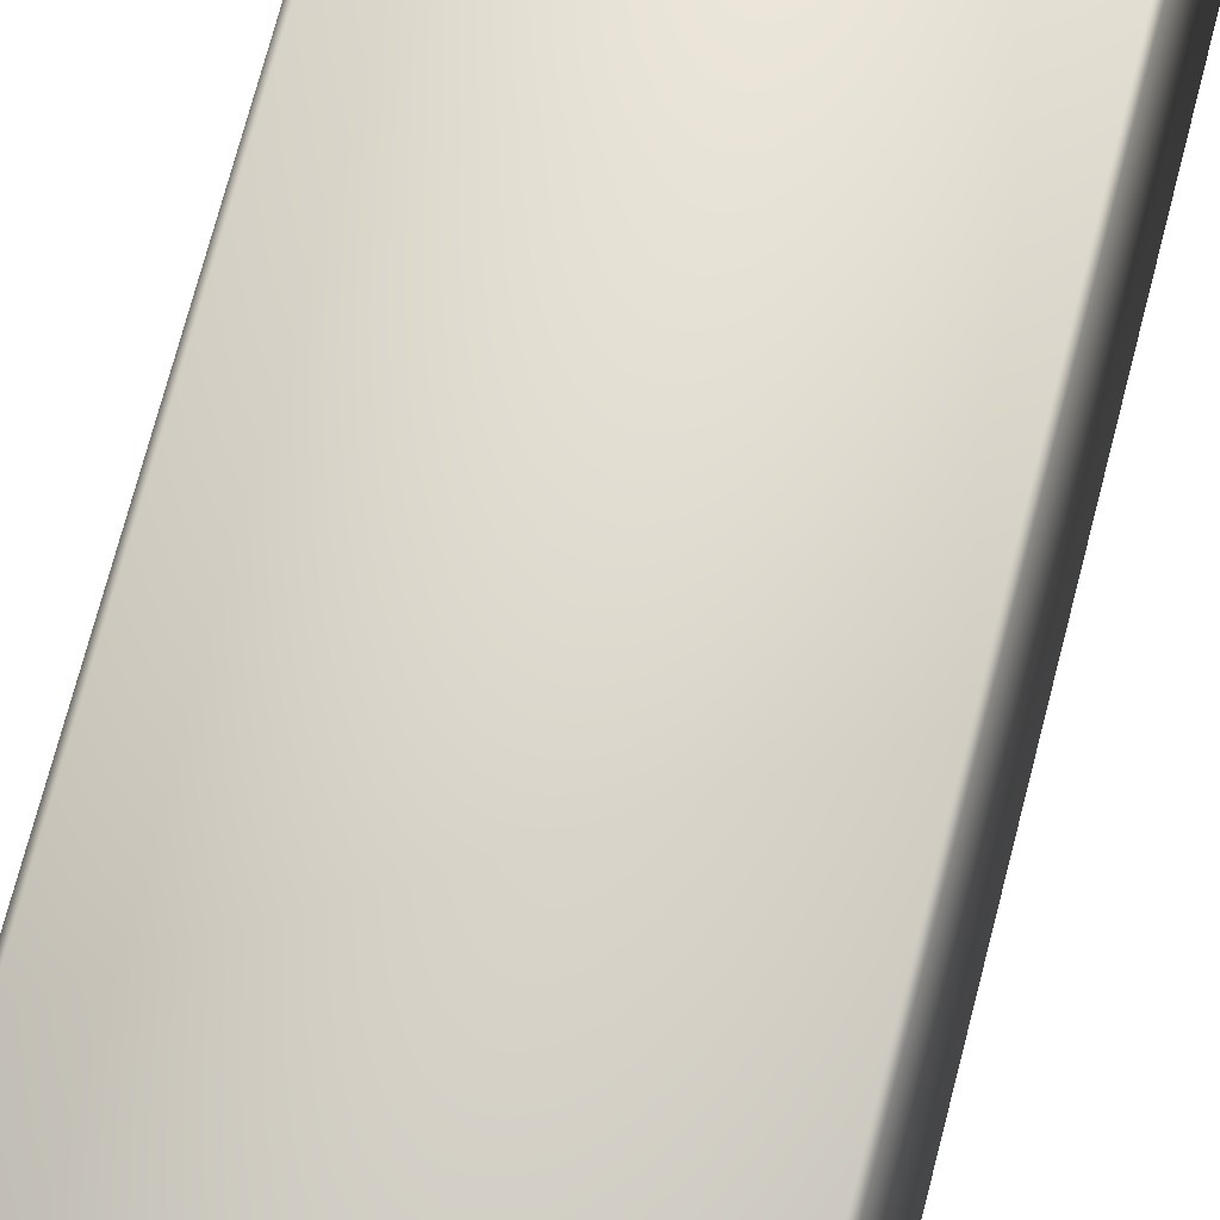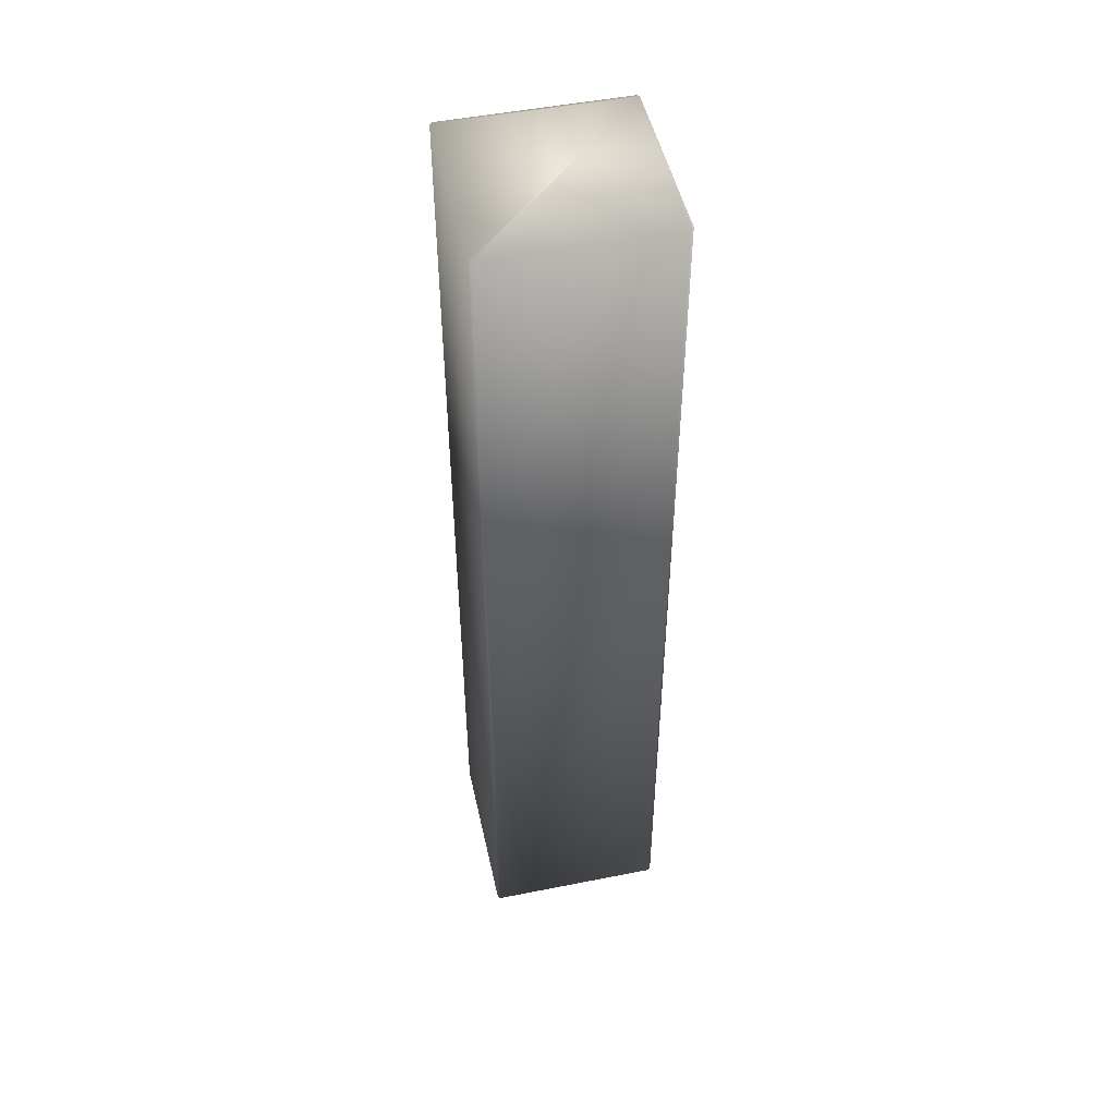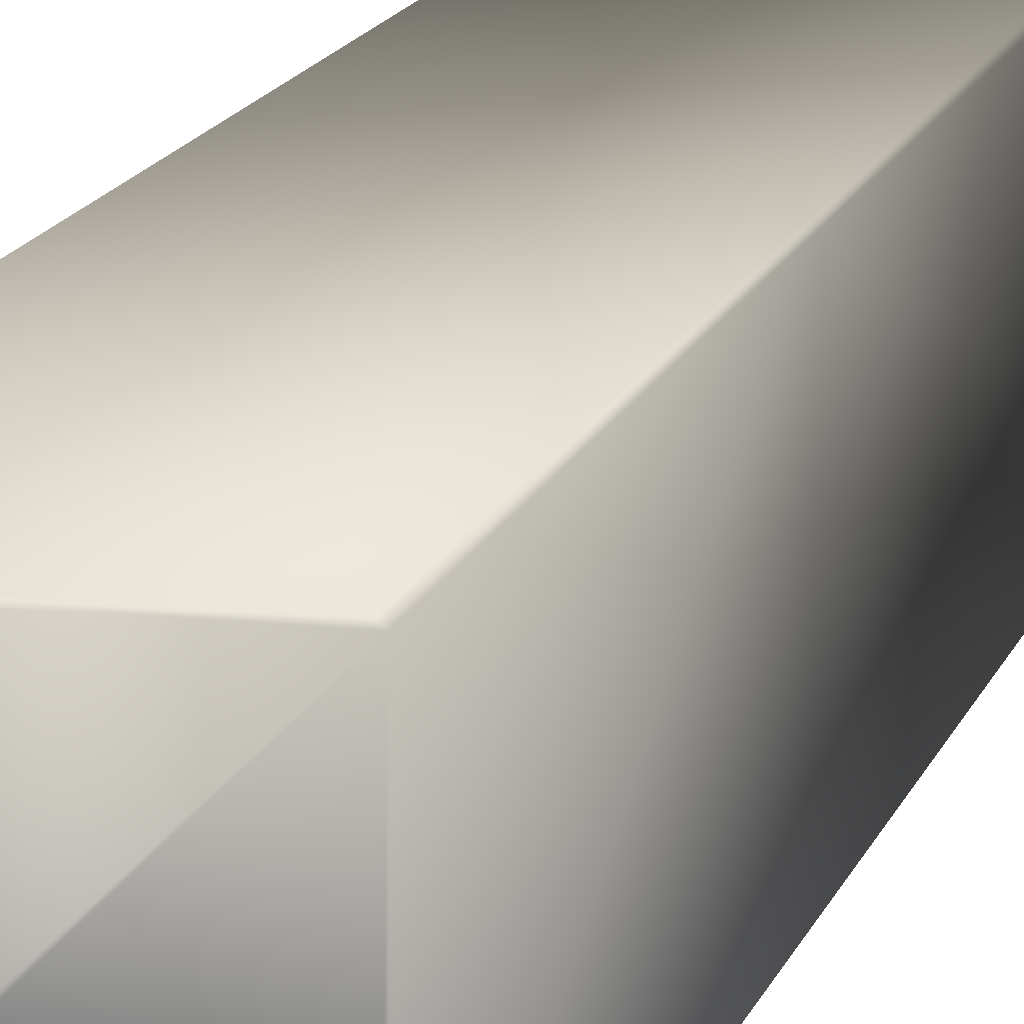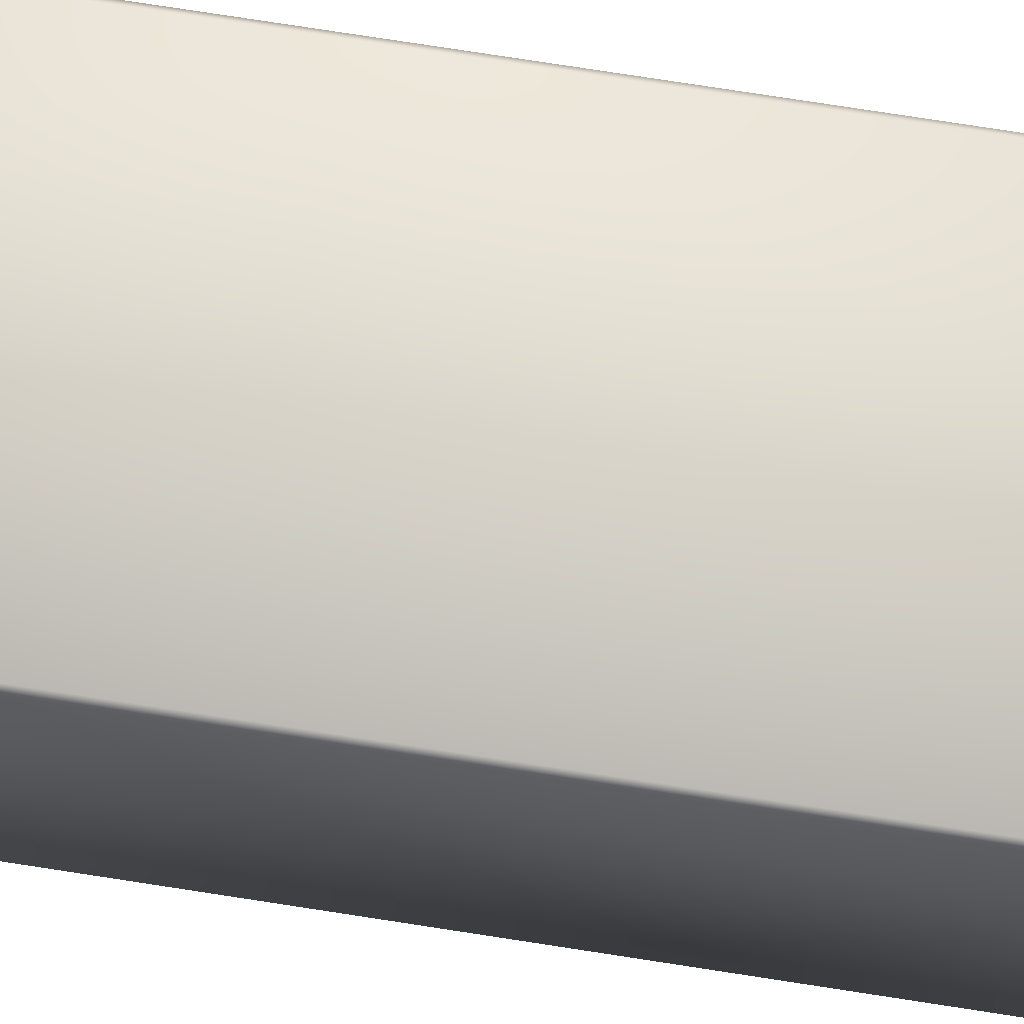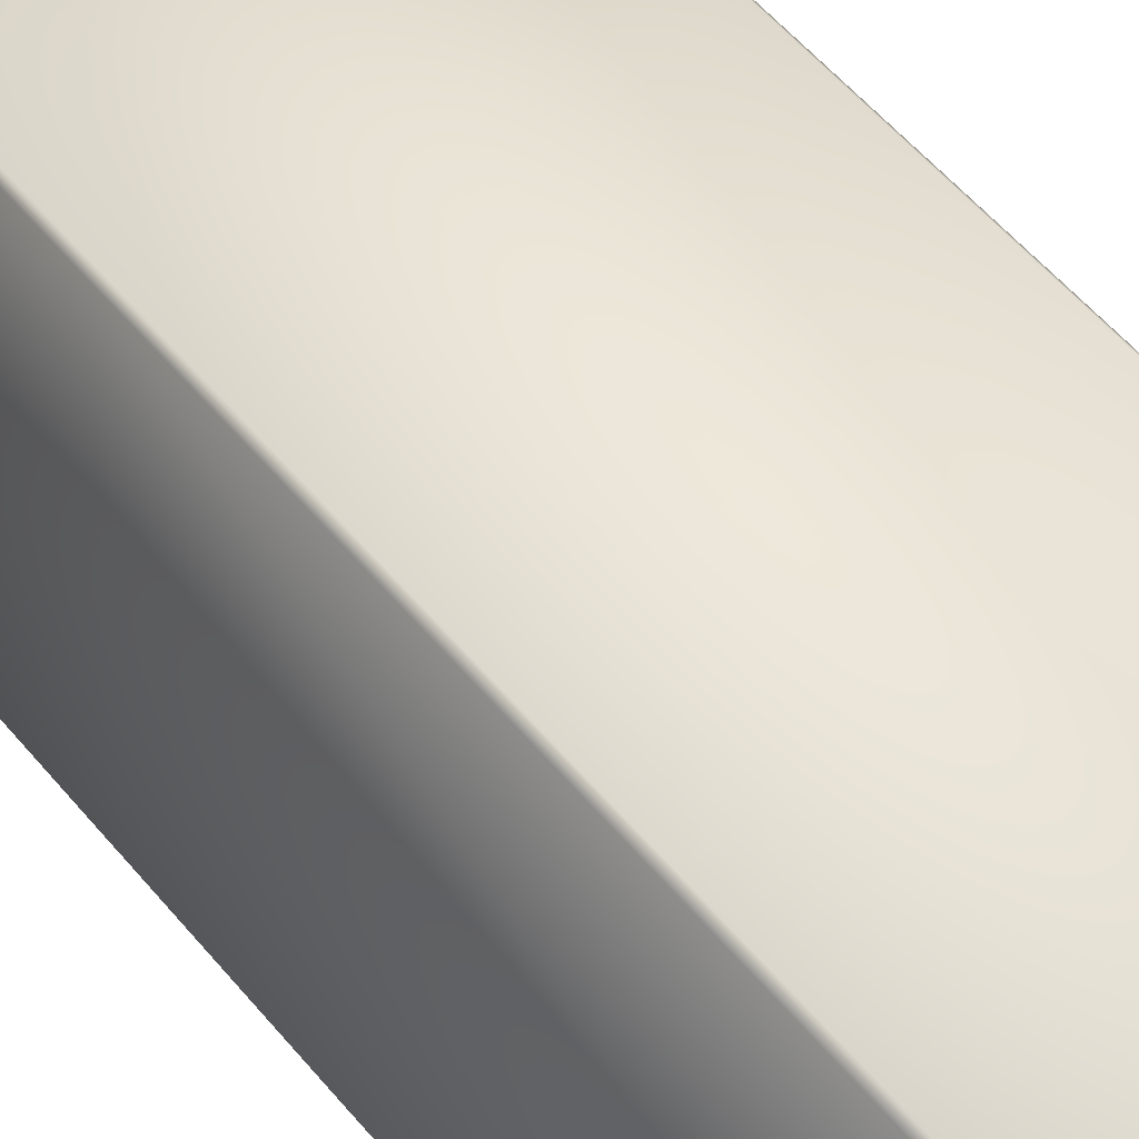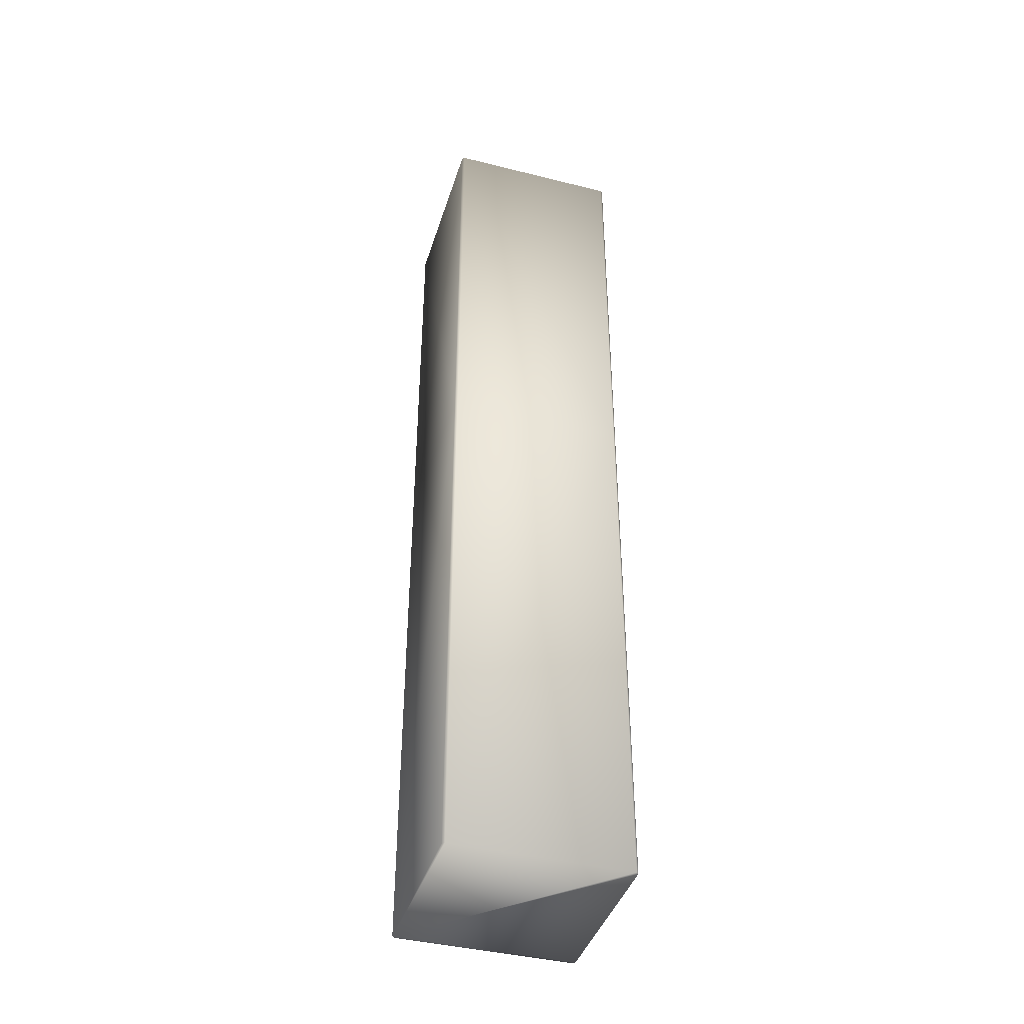
<metadata>
{"format":"obj","ext":"obj","renderer":"f3d","projection":"perspective","resolution":1024,"background":"white","views":[{"elev":62.5,"azim":13.6,"up":"+Z"},{"elev":49.3,"azim":167.6,"up":"+Y"},{"elev":12.9,"azim":-166.5,"up":"+Z"},{"elev":73.6,"azim":-81.1,"up":"+Z"},{"elev":41.9,"azim":-33.3,"up":"+Z"},{"elev":-41.2,"azim":73.1,"up":"+Y"}]}
</metadata>
<code>
v  -17.5 0 18
v  -18 0 17.5
v  -18 0 -17.5
v  -17.5 0 -18
v  17.5 0 -18
v  18 0 -17.5
v  18 0 17.5
v  17.5 0 18
v  -18 190 17.5
v  -17.5 190 18
v  17.5 190 18
v  18 190 17.5
v  18 190 -17.5
v  17.5 190 -18
v  -17.5 190 -18
v  -18 190 -17.5
v  17.5 106.4 18
v  -17.5 106.4 18
v  18 106.4 -17.5
v  18 106.4 17.5
v  -17.5 106.4 -18
v  17.5 106.4 -18
v  -18 106.4 17.5
v  -18 106.4 -17.5
o Box001
g Box001
f 1 2 3 4 5 6 7 8
f 9 10 11 12 13 14 15 16
f 1 8 17 18
f 7 6 19 20
f 5 4 21 22
f 3 2 23 24
f 8 7 20 17
f 10 9 23 18
f 6 5 22 19
f 4 3 24 21
f 17 11 10 18
f 19 13 12 20
f 21 15 14 22
f 23 9 16 24
f 20 12 11 17
f 23 2 1 18
f 22 14 13 19
f 24 16 15 21

</code>
